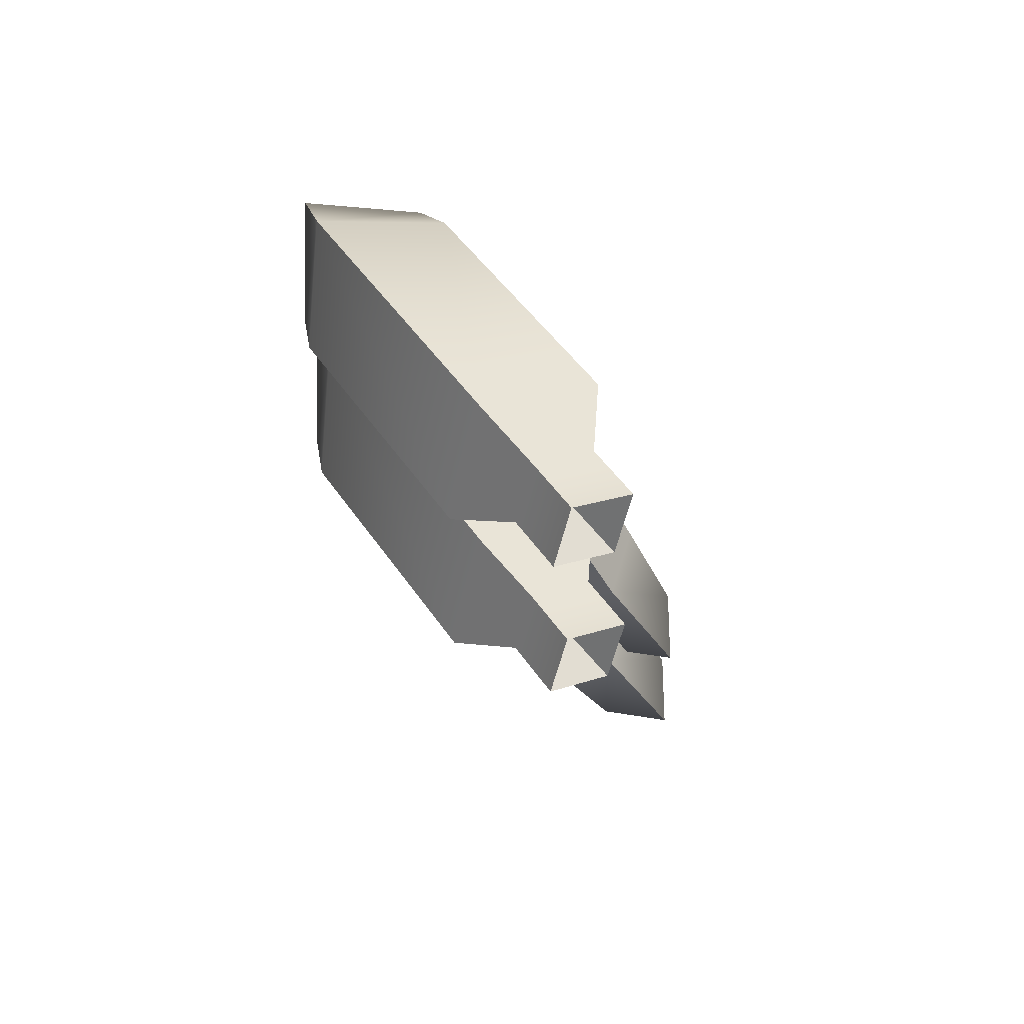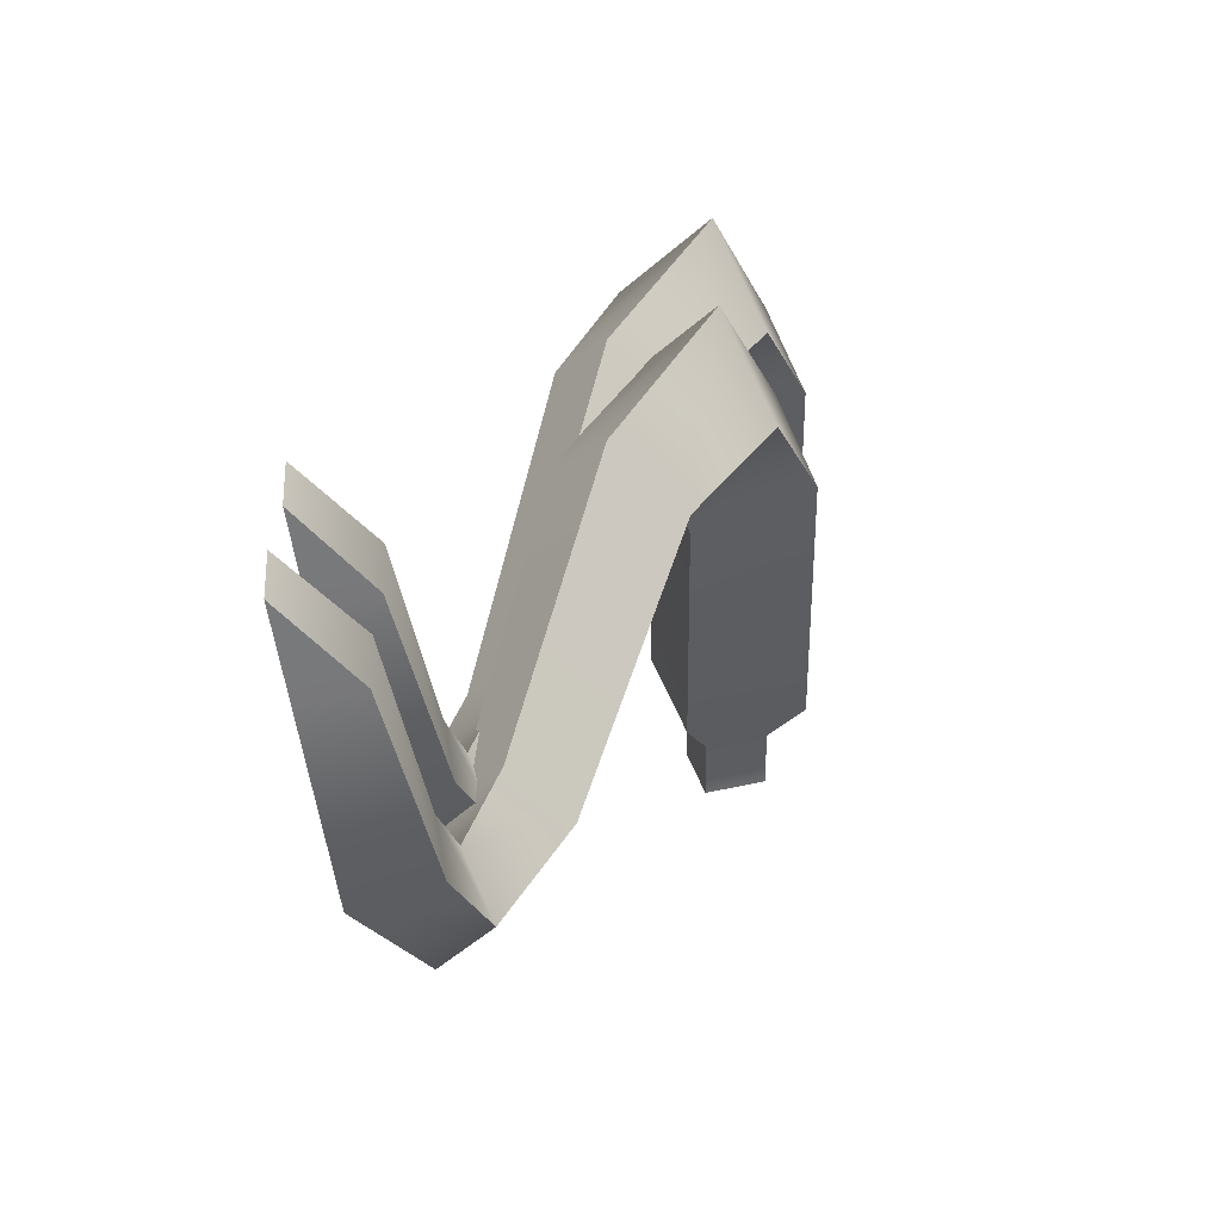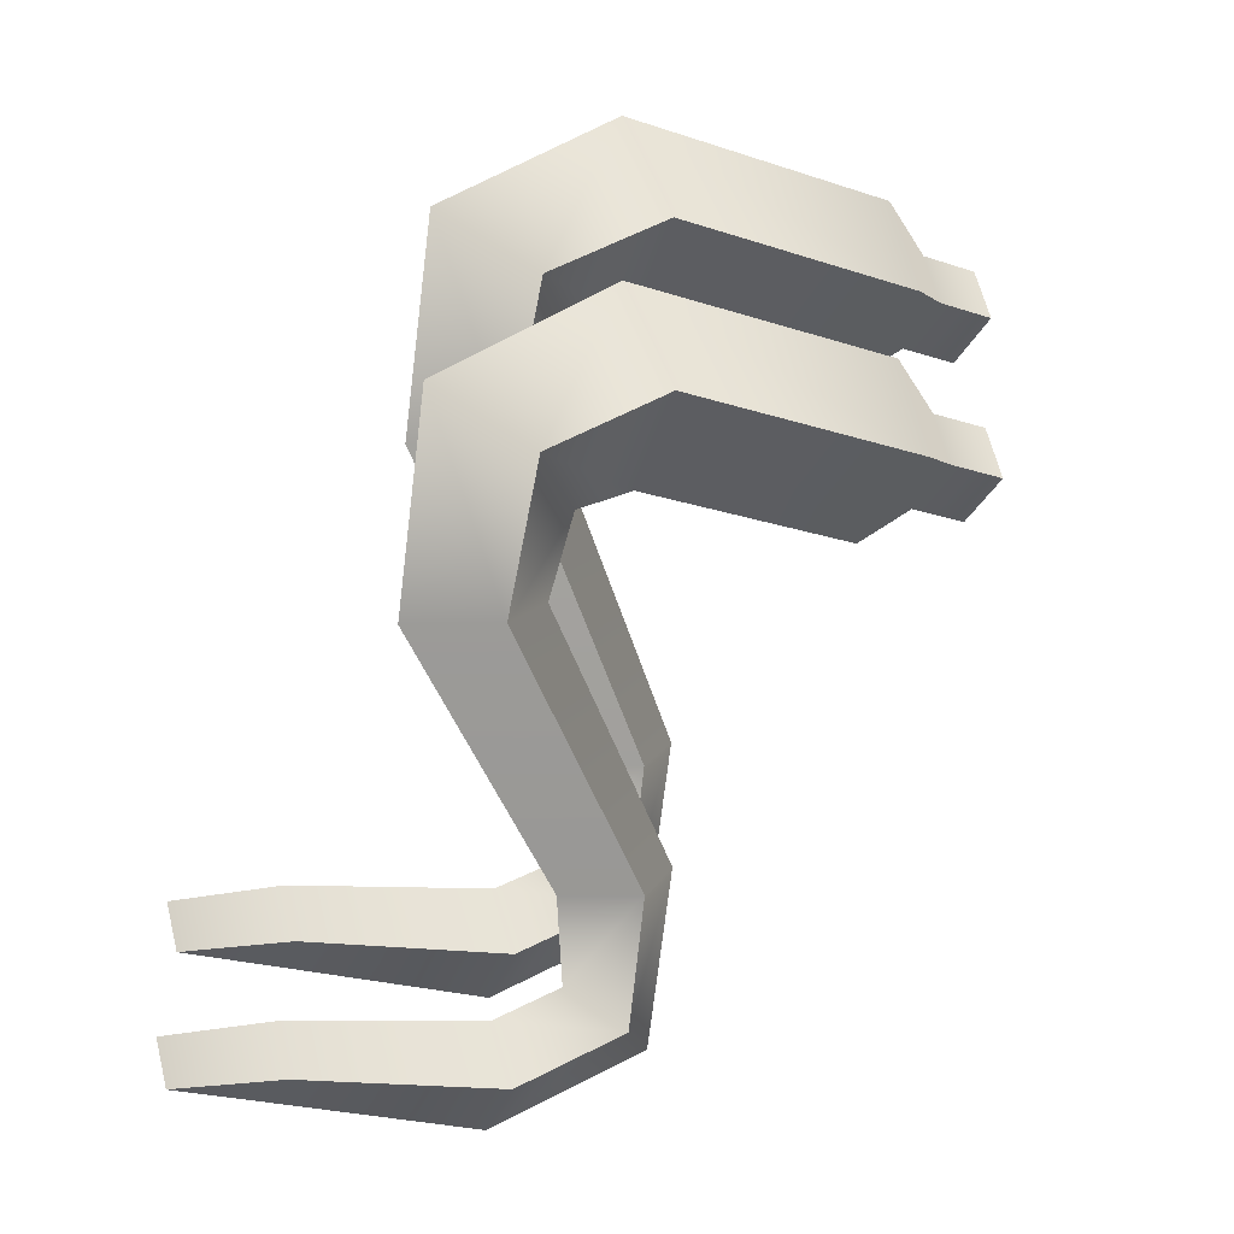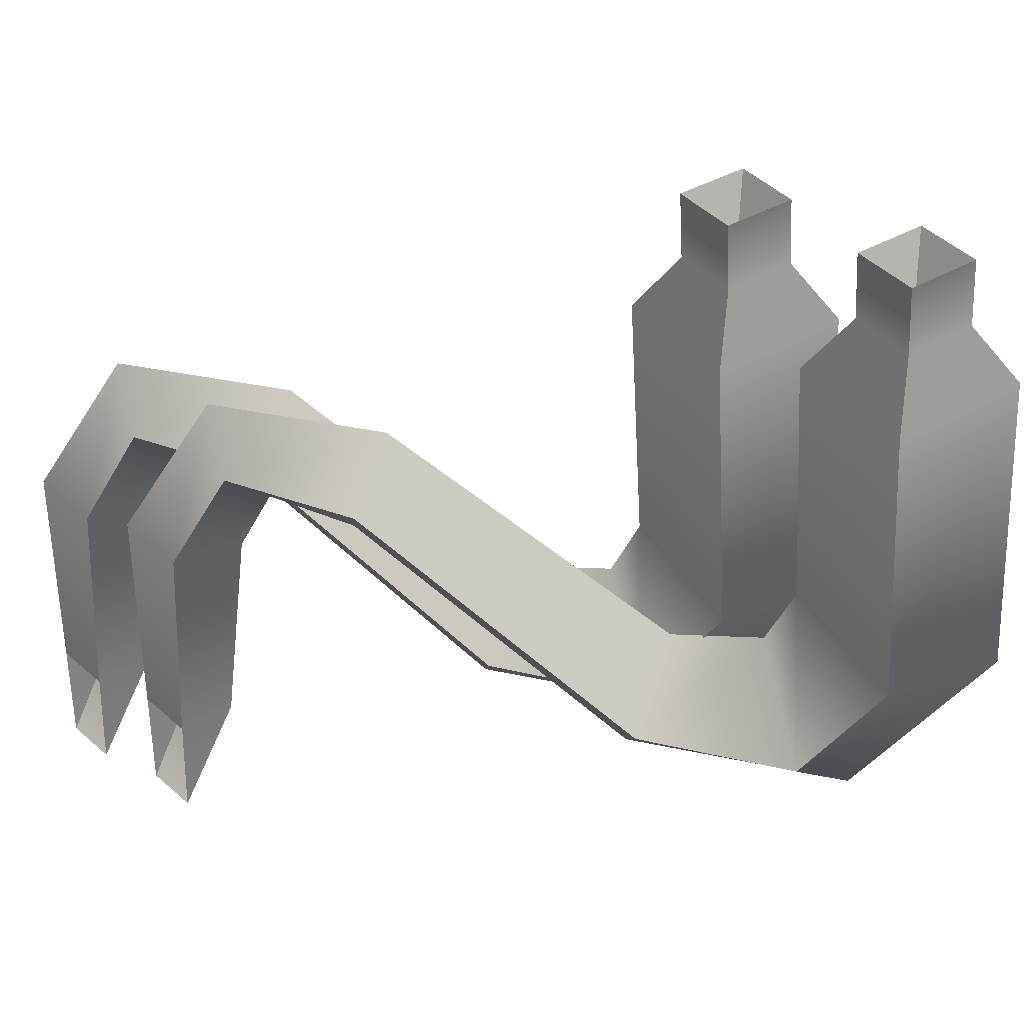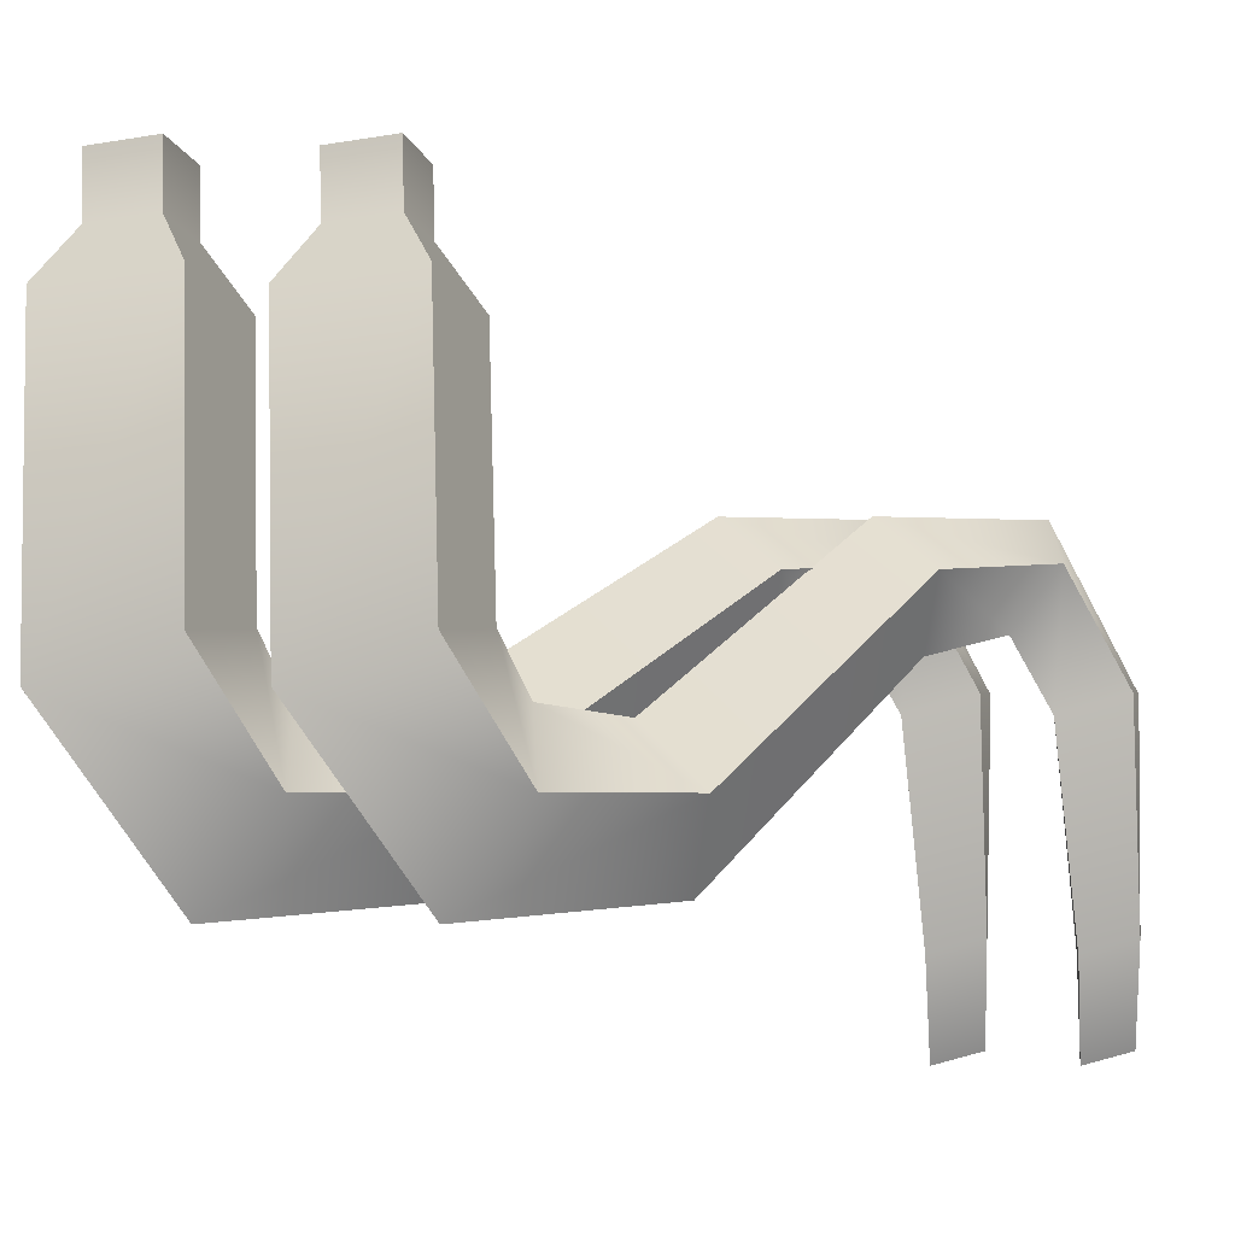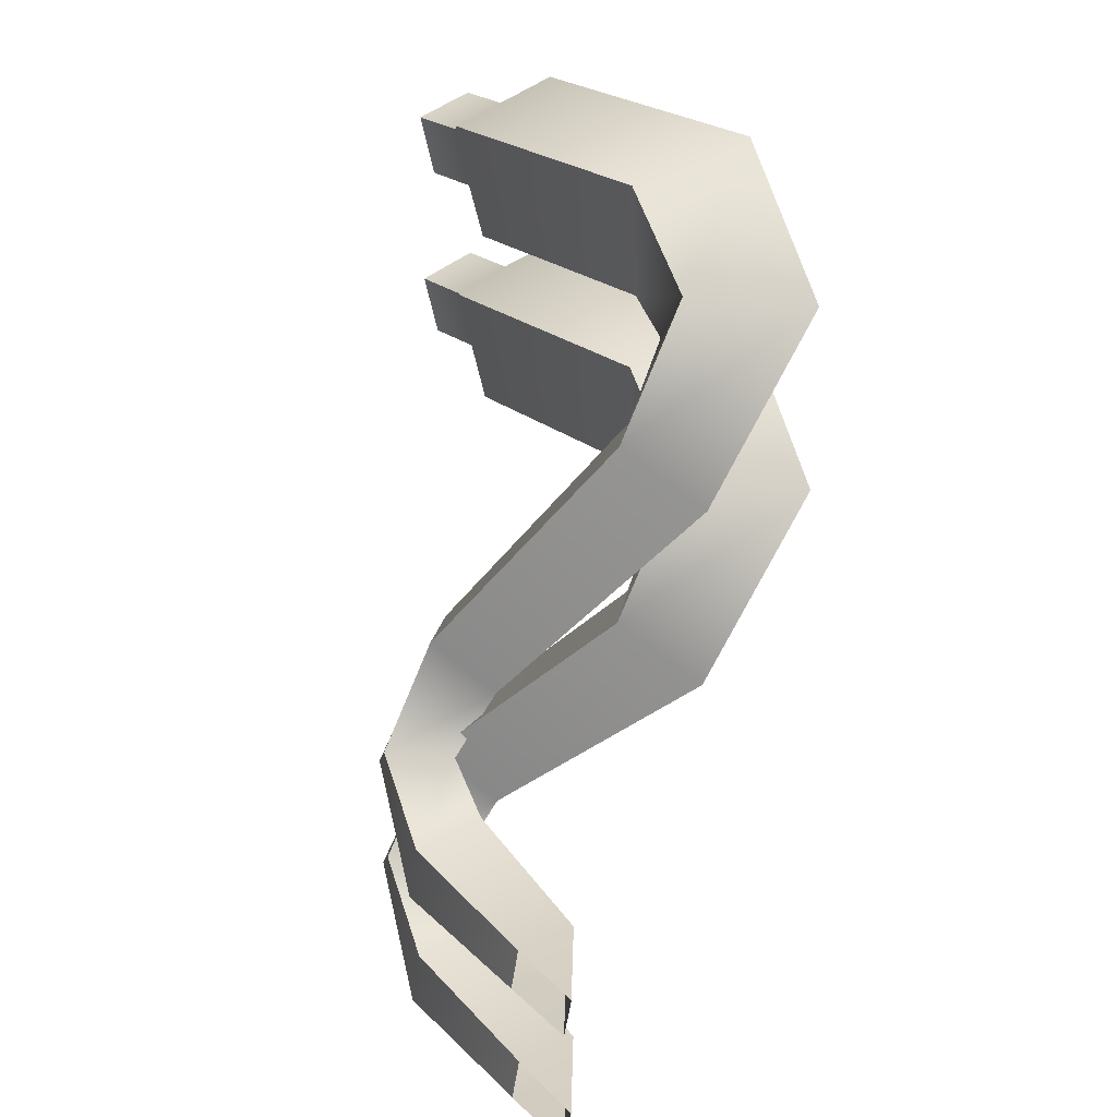
<metadata>
{"format":"obj","ext":"obj","renderer":"f3d","projection":"perspective","resolution":1024,"background":"white","views":[{"elev":48.0,"azim":156.0,"up":"+Z"},{"elev":-55.0,"azim":7.8,"up":"+Z"},{"elev":-25.0,"azim":67.3,"up":"+Z"},{"elev":31.0,"azim":-49.0,"up":"+Y"},{"elev":-6.1,"azim":90.6,"up":"+Y"},{"elev":23.3,"azim":-31.8,"up":"+Z"}]}
</metadata>
<code>
v 6.831e-05 0.007051 0.00318
v 6.83e-05 0.00225 0.003319
v 6.83e-05 0.001933 0.0045
v 6.83e-05 0.006637 0.004684
v 0.006647 0.006398 0.01632
v 0.005674 0.006187 0.01452
v 0.004176 0.004328 0.01479
v 0.005678 0.004178 0.01803
v 0.008088 0.002463 0.01785
v 0.005573 0.002901 0.01346
v 0.007072 0.00476 0.01318
v 0.009057 0.004683 0.01614
v 0.008951 0.01386 0.01801
v 0.008129 0.01365 0.02092
v 0.009065 0.00648 0.02068
v 0.009798 0.007371 0.01779
v 0.006056 0.01351 0.01716
v 0.006814 0.007707 0.01697
v 0.005234 0.0133 0.02008
v 0.006081 0.006816 0.01986
v 0.00297 0.01024 0.00868
v 0.001086 0.01042 0.005057
v 0.0005531 0.009095 0.006054
v 0.001694 0.008716 0.008869
v 0.00195 0.00806 0.005974
v 0.002484 0.009384 0.004977
v 0.004107 0.009077 0.007523
v 0.002831 0.007557 0.007712
v 0.001486 0.001888 0.004669
v 0.001486 0.002209 0.003473
v 0.002013 0.006925 0.003607
v 0.001775 0.006511 0.005111
v 0.007914 0.01498 0.01858
v 0.007487 0.01487 0.02009
v 0.006409 0.01479 0.01814
v 0.005981 0.01469 0.01966
v 0.007721 0.01646 0.01863
v 0.007293 0.01635 0.02014
v 0.006215 0.01627 0.01819
v 0.005788 0.01617 0.01971
v 0.006965 0.01471 0.0191
v 6.832e-05 -0.000278 0.004469
v 6.823e-05 1.389e-05 0.00338
v 6.831e-05 0.007051 0.0002276
v 6.83e-05 0.00225 0.0003659
v 6.83e-05 0.001933 0.001547
v 6.83e-05 0.006637 0.001731
v 0.006647 0.006398 0.01205
v 0.005674 0.006187 0.01025
v 0.004176 0.004328 0.01053
v 0.005678 0.004178 0.01376
v 0.008088 0.002463 0.01358
v 0.005573 0.002901 0.009191
v 0.007072 0.00476 0.008915
v 0.009057 0.004683 0.01188
v 0.008951 0.01386 0.01374
v 0.008129 0.01365 0.01665
v 0.009065 0.00648 0.01641
v 0.009798 0.007371 0.01352
v 0.006056 0.01351 0.0129
v 0.006814 0.007707 0.0127
v 0.005234 0.0133 0.01581
v 0.006081 0.006816 0.01559
v 0.00297 0.01024 0.005728
v 0.001086 0.01042 0.002104
v 0.0005531 0.009095 0.003101
v 0.001694 0.008716 0.005916
v 0.00195 0.00806 0.003021
v 0.002484 0.009384 0.002024
v 0.004107 0.009077 0.004571
v 0.002831 0.007557 0.004759
v 0.001486 0.001888 0.001716
v 0.001486 0.002209 0.0005202
v 0.002013 0.006925 0.0006547
v 0.001775 0.006511 0.002158
v 0.007914 0.01498 0.01431
v 0.007487 0.01487 0.01583
v 0.006409 0.01479 0.01388
v 0.005981 0.01469 0.01539
v 0.007721 0.01646 0.01436
v 0.007293 0.01635 0.01588
v 0.006215 0.01627 0.01393
v 0.005788 0.01617 0.01544
v 0.006965 0.01471 0.01484
v 6.832e-05 -0.000278 0.001516
v 6.823e-05 1.389e-05 0.0004268
g extrudedSurface1
f 1 2 3 4
f 5 6 7 8
f 9 10 11 12
f 13 14 15 16
f 17 13 16 18
f 15 9 12 16
f 12 5 18 16
f 11 6 5 12
f 19 17 18 20
f 14 19 20 15
f 18 5 8 20
f 8 9 15 20
f 7 10 9 8
f 21 22 23 24
f 25 26 27 28
f 11 10 28 27
f 21 6 11 27
f 26 22 21 27
f 6 21 24 7
f 24 28 10 7
f 23 25 28 24
f 29 30 31 32
f 26 25 32 31
f 1 22 26 31
f 30 2 1 31
f 22 1 4 23
f 4 32 25 23
f 3 29 32 4
f 14 13 33 34
f 13 17 35 33
f 17 19 36 35
f 19 14 34 36
f 34 33 37 38
f 33 35 39 37
f 35 36 40 39
f 36 34 38 40
f 38 37 41
f 37 39 41
f 39 40 41
f 40 38 41
f 30 29 42 43
f 2 30 43
f 29 3 42
g extrudedSurface2
f 44 45 46 47
f 48 49 50 51
f 52 53 54 55
f 56 57 58 59
f 60 56 59 61
f 58 52 55 59
f 55 48 61 59
f 54 49 48 55
f 62 60 61 63
f 57 62 63 58
f 61 48 51 63
f 51 52 58 63
f 50 53 52 51
f 64 65 66 67
f 68 69 70 71
f 54 53 71 70
f 64 49 54 70
f 69 65 64 70
f 49 64 67 50
f 67 71 53 50
f 66 68 71 67
f 72 73 74 75
f 69 68 75 74
f 44 65 69 74
f 73 45 44 74
f 65 44 47 66
f 47 75 68 66
f 46 72 75 47
f 57 56 76 77
f 56 60 78 76
f 60 62 79 78
f 62 57 77 79
f 77 76 80 81
f 76 78 82 80
f 78 79 83 82
f 79 77 81 83
f 81 80 84
f 80 82 84
f 82 83 84
f 83 81 84
f 73 72 85 86
f 45 73 86
f 72 46 85

</code>
